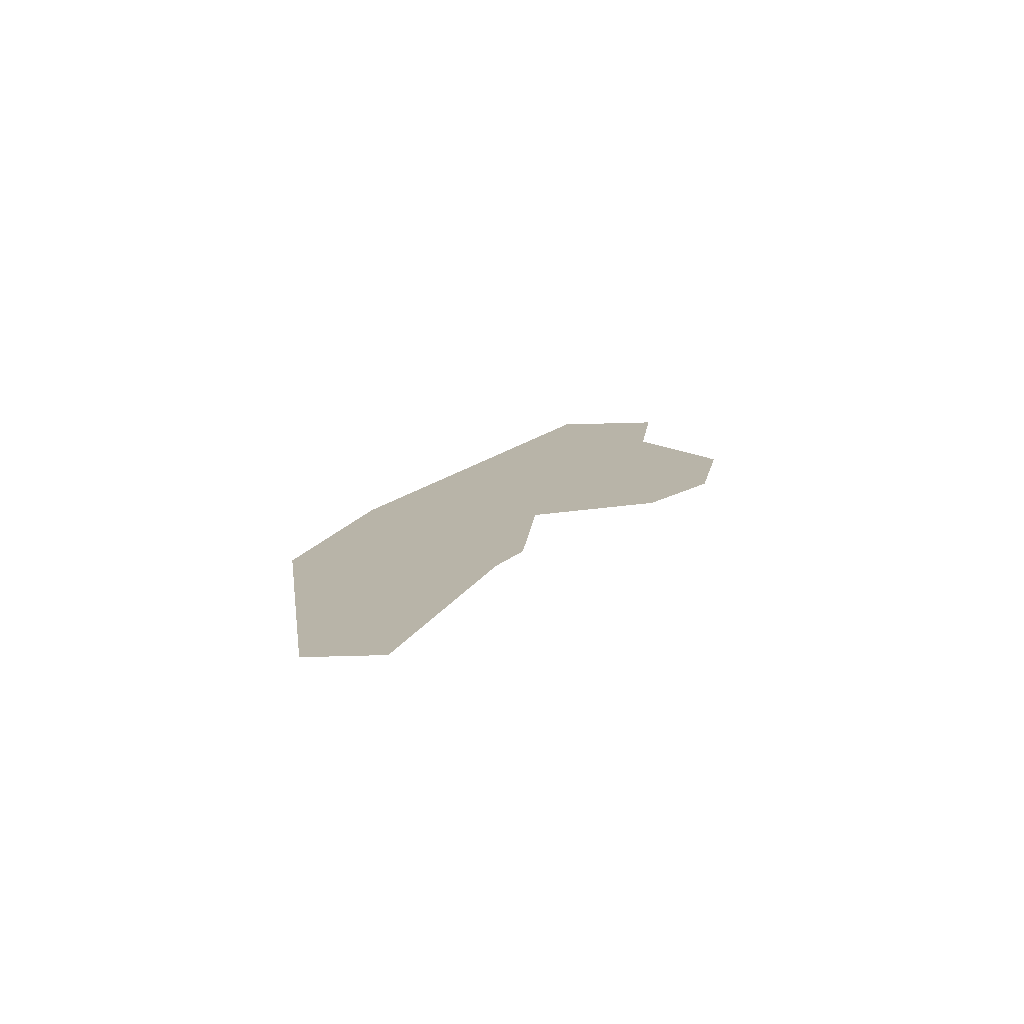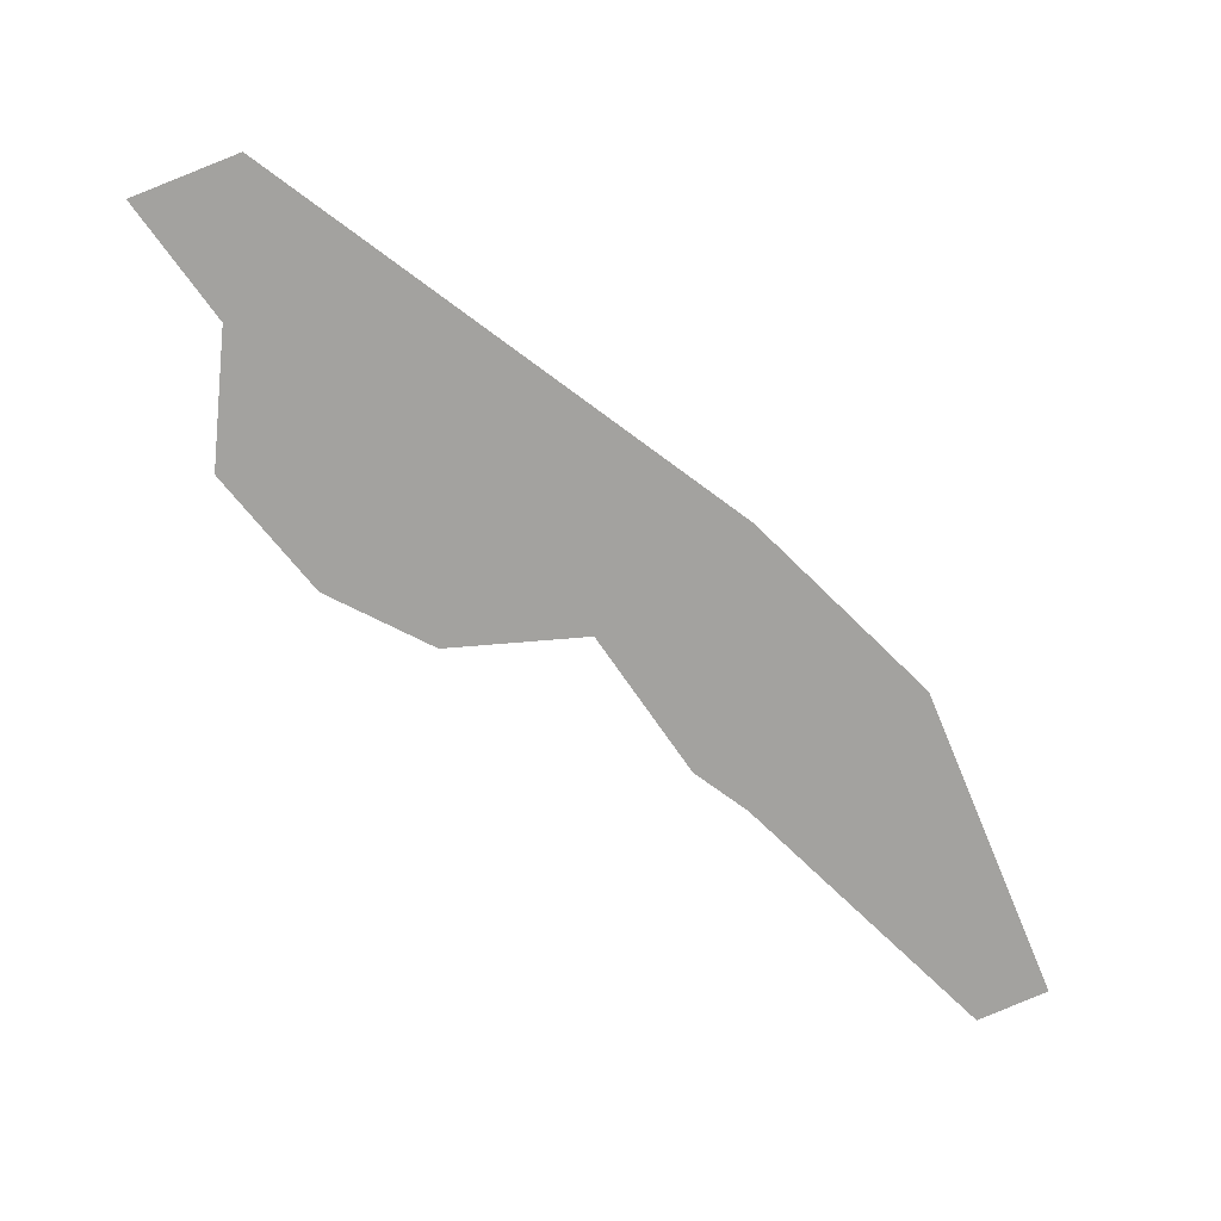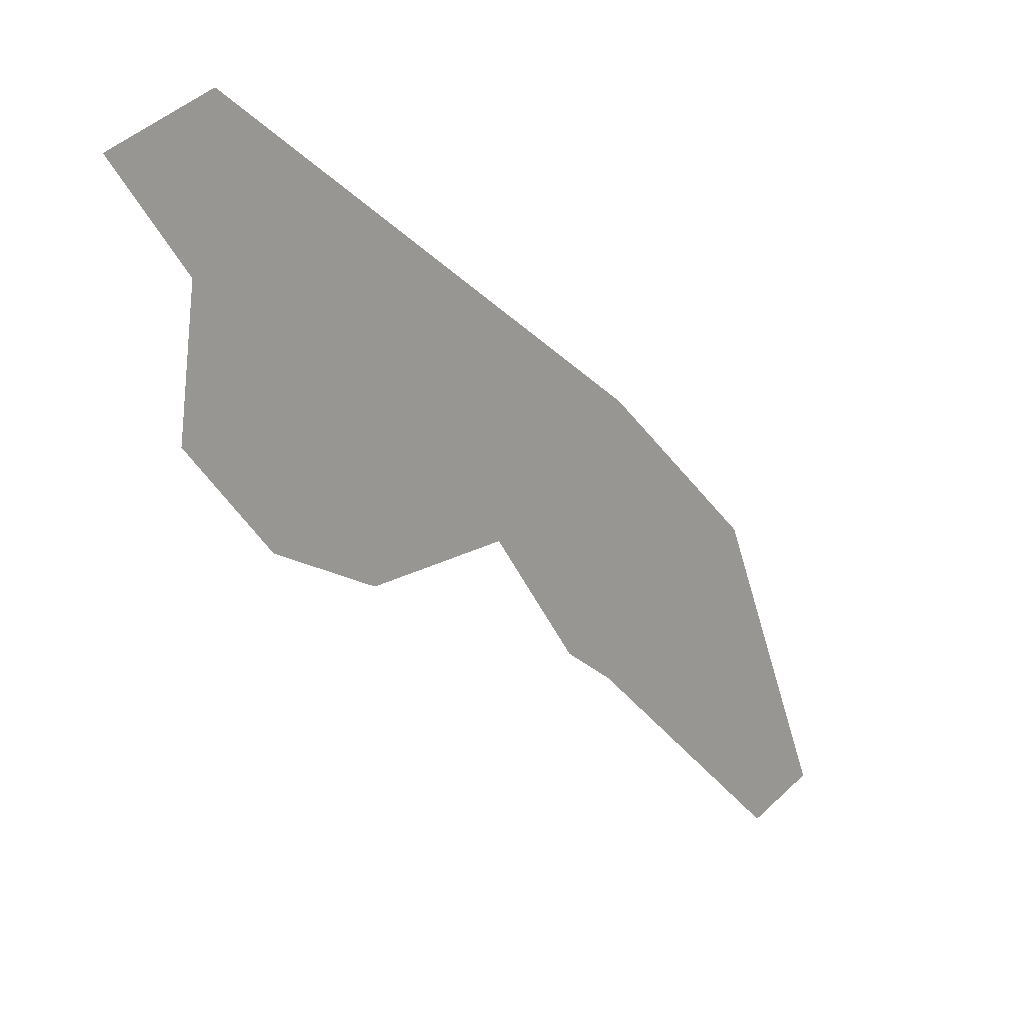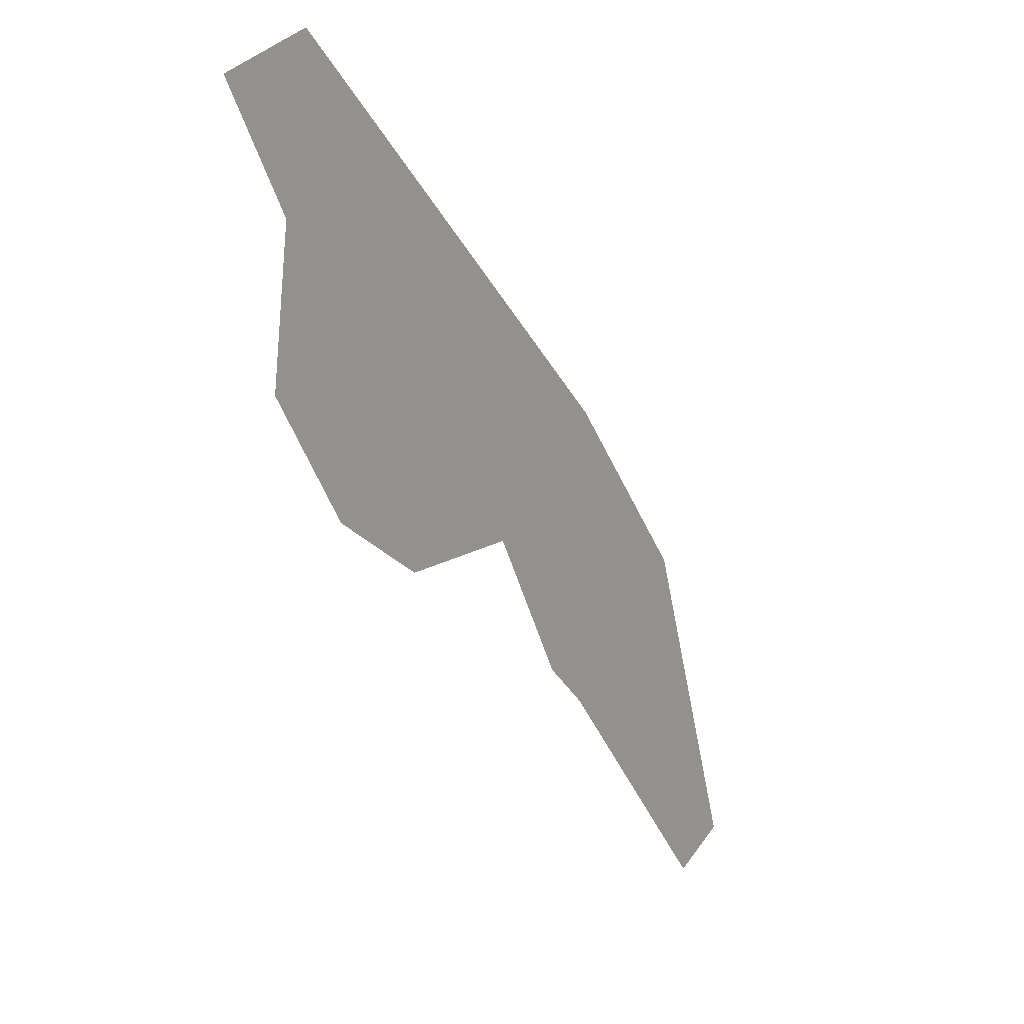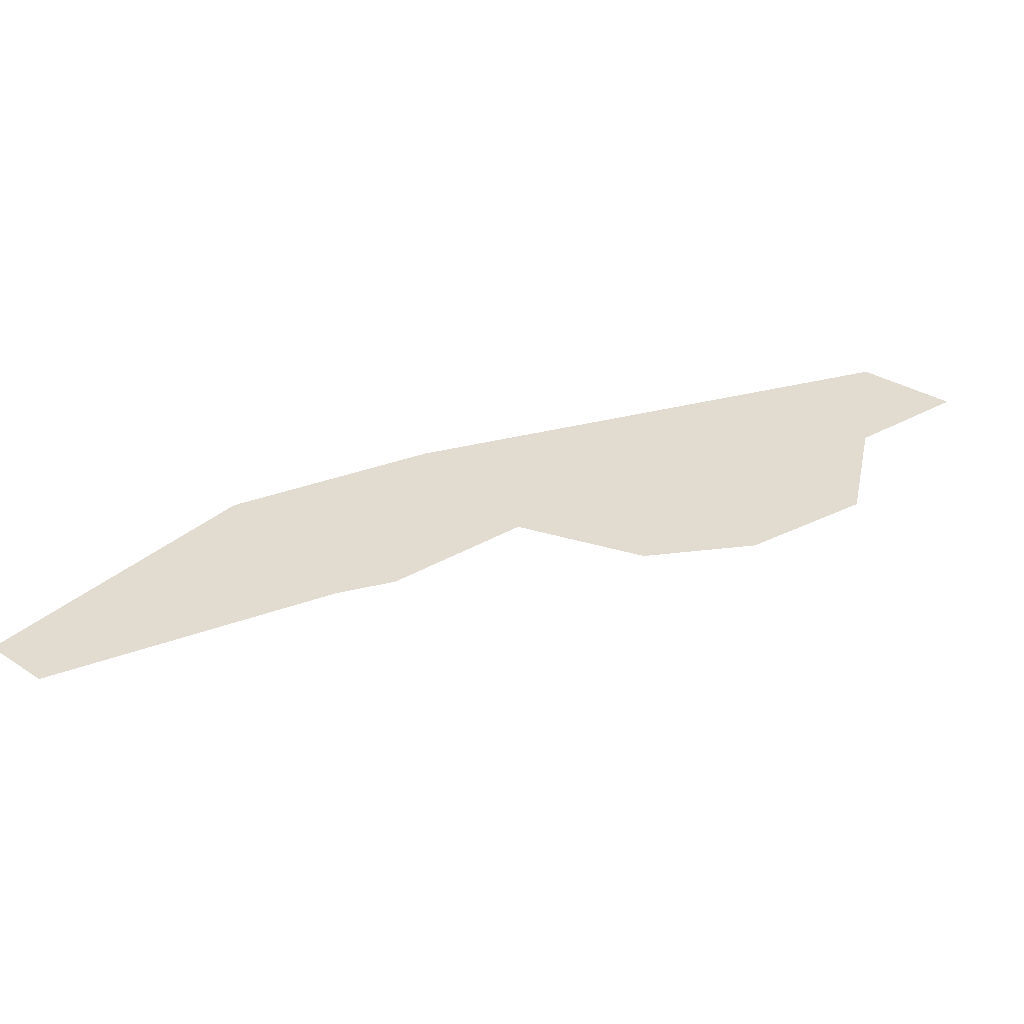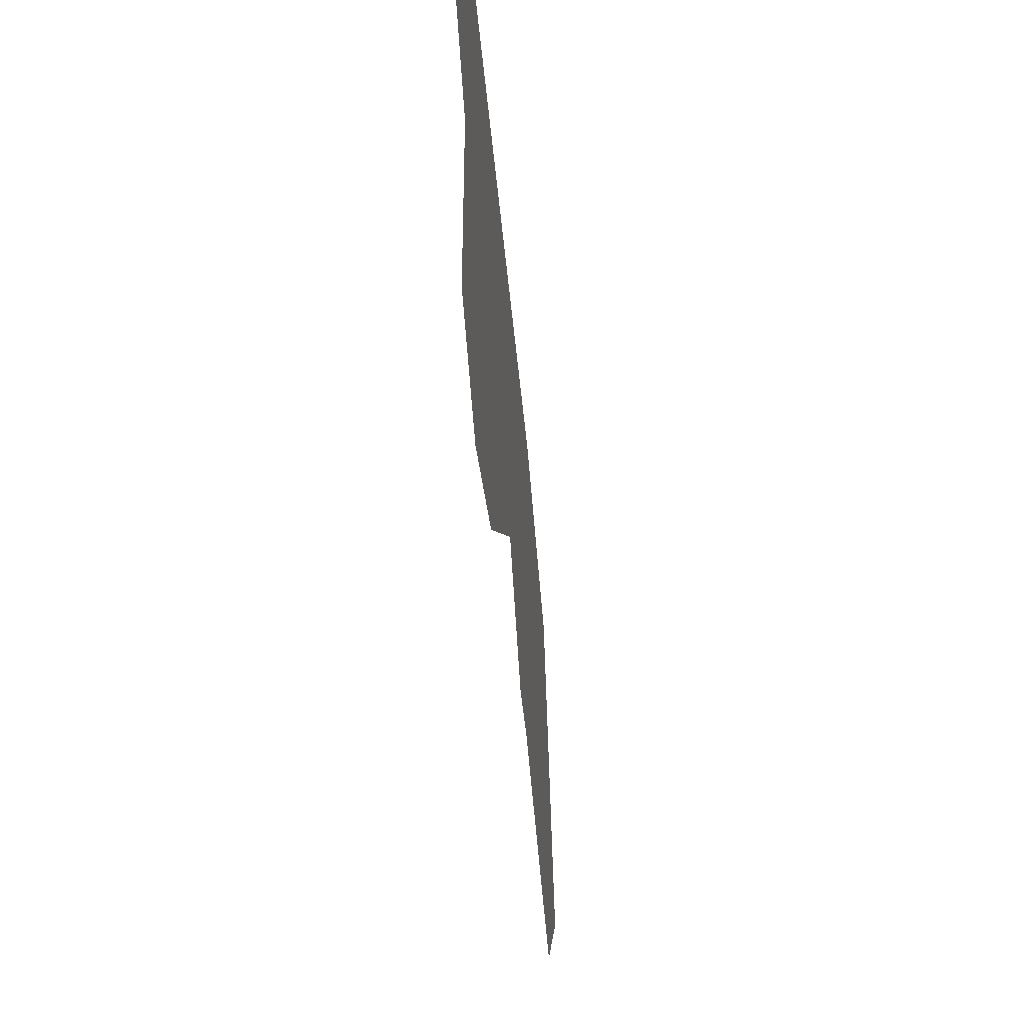
<metadata>
{"format":"obj","ext":"obj","renderer":"f3d","projection":"perspective","resolution":1024,"background":"white","views":[{"elev":13.0,"azim":-27.7,"up":"+Z"},{"elev":-72.4,"azim":-178.3,"up":"+Z"},{"elev":20.0,"azim":139.4,"up":"+Y"},{"elev":8.8,"azim":122.0,"up":"+Y"},{"elev":34.3,"azim":19.2,"up":"+Z"},{"elev":-6.2,"azim":96.4,"up":"+Y"}]}
</metadata>
<code>
o Map 870 - Npc 50783: Salyin Warscout
v -46 -472 0
v -15 -485 0
v 7 -333 0
v 79 -258 0
v 83 -384 0
v 97 -319 0
v 106 -366 0
v 135 -304 0
v 137 -254 0
v 196 -264 0
v 210 -308 0
v 224 -232 0
v 230 -143 0
v 258 -282 0
v 276 -102 0
v 289 -169 0
v 297 -231 0
v 323 -119 0
f 15 18 16 17 14 11 8 6 7 5 2 1 3 4 9 10 12 13

</code>
